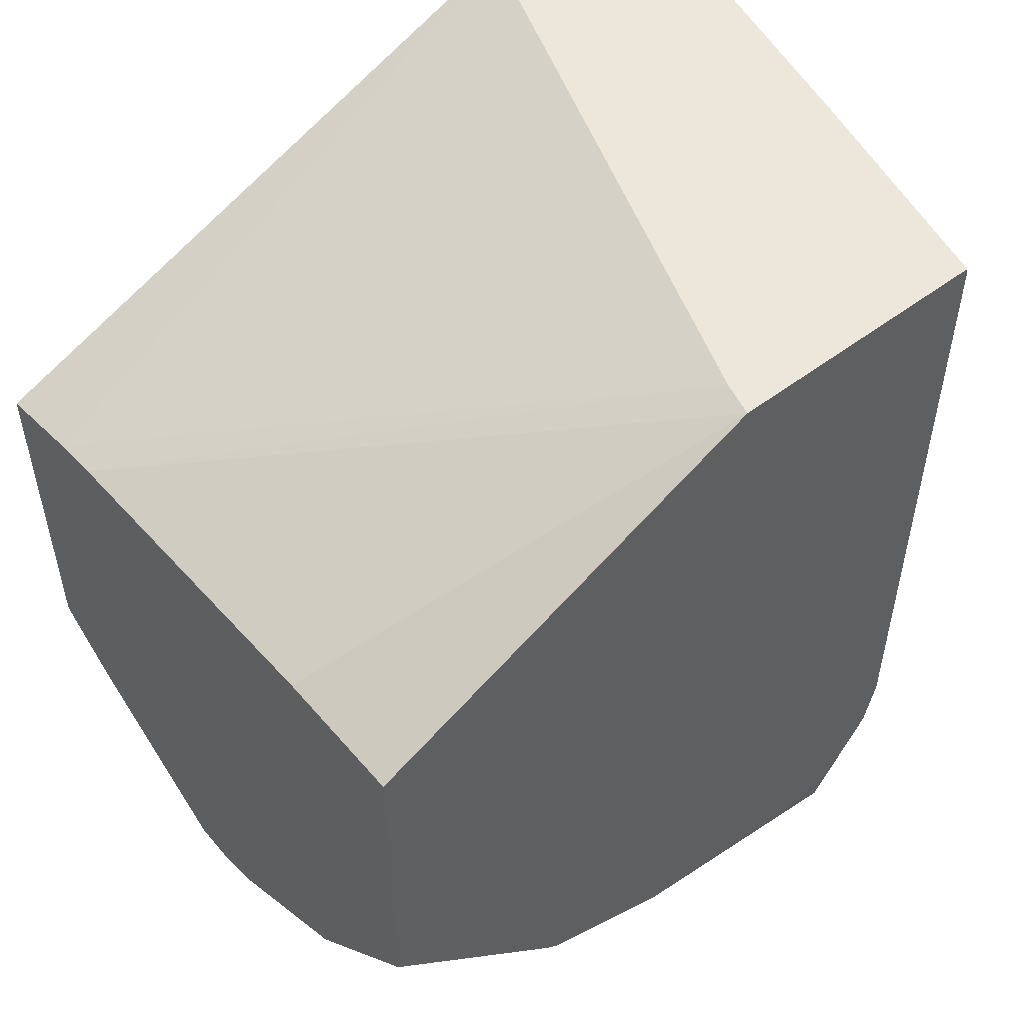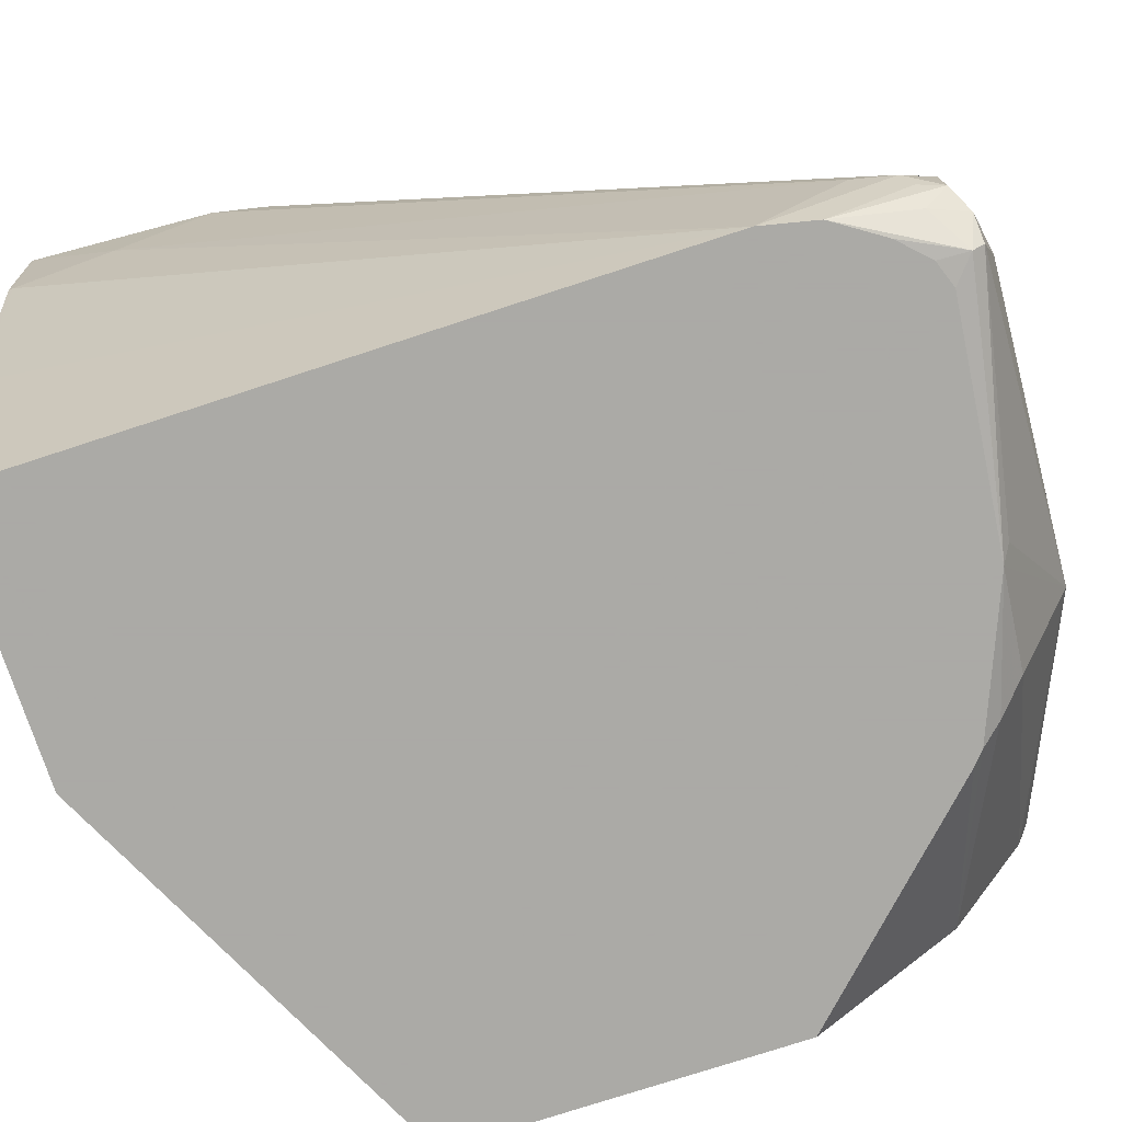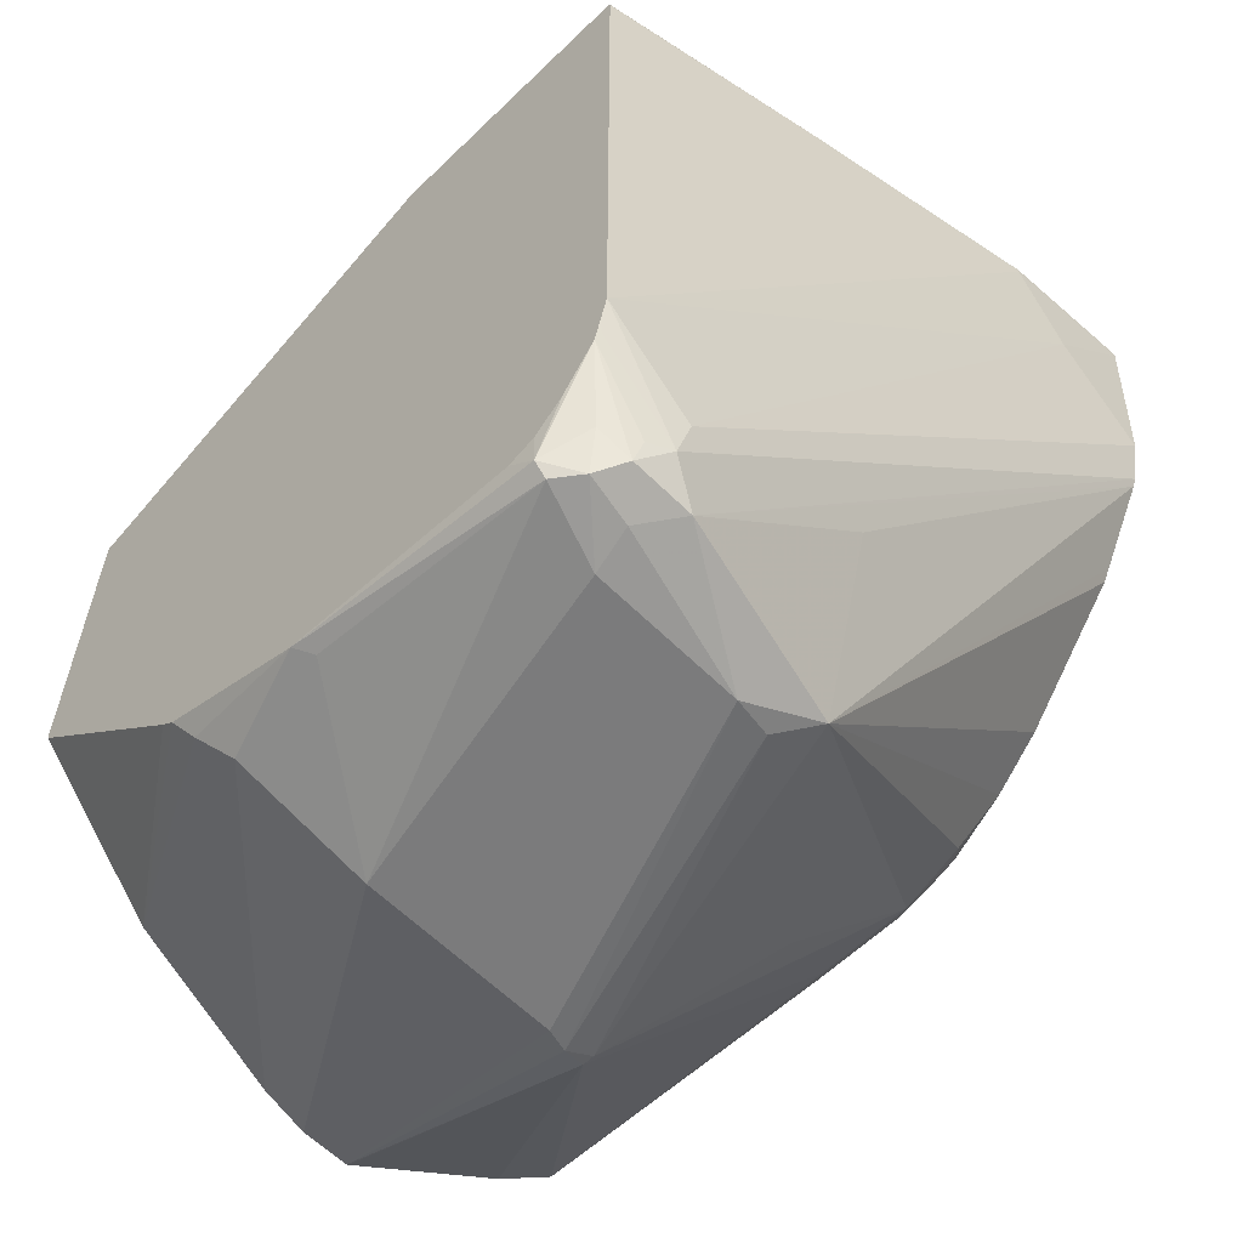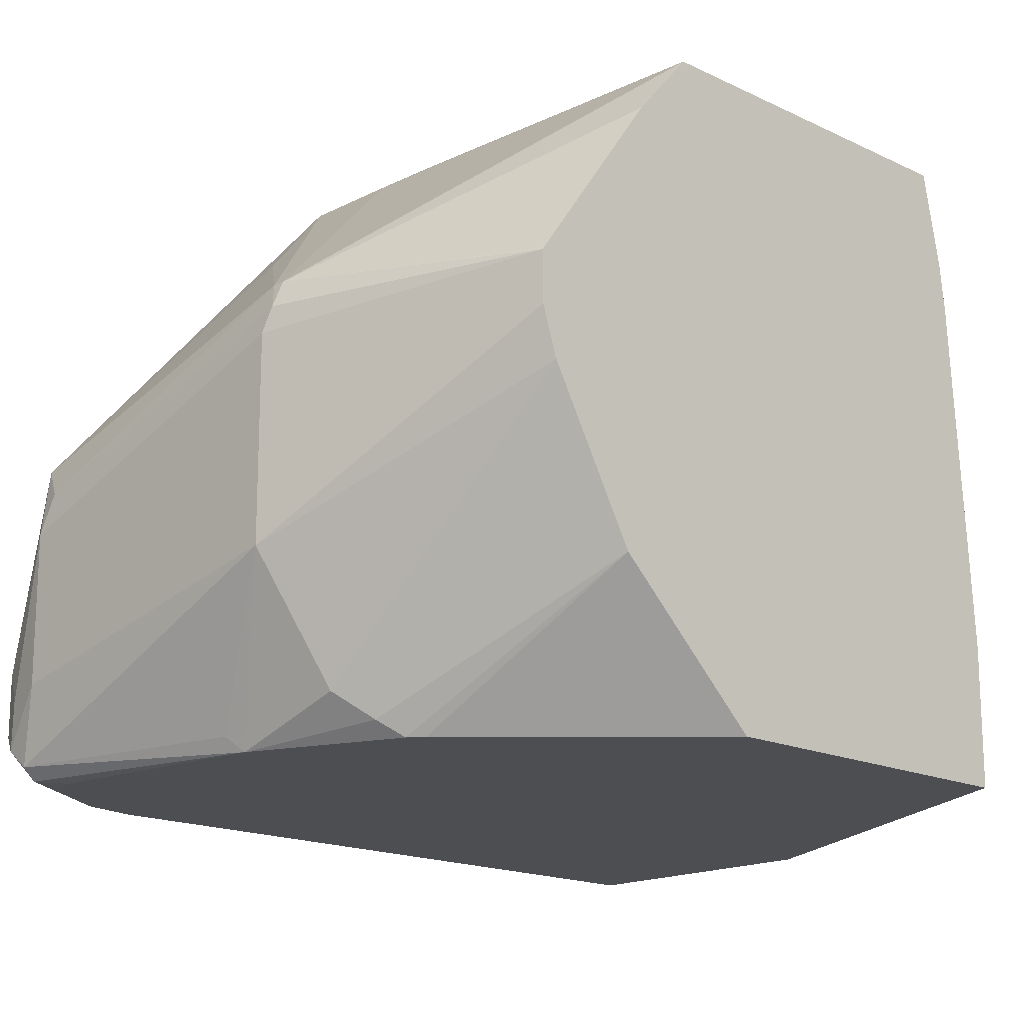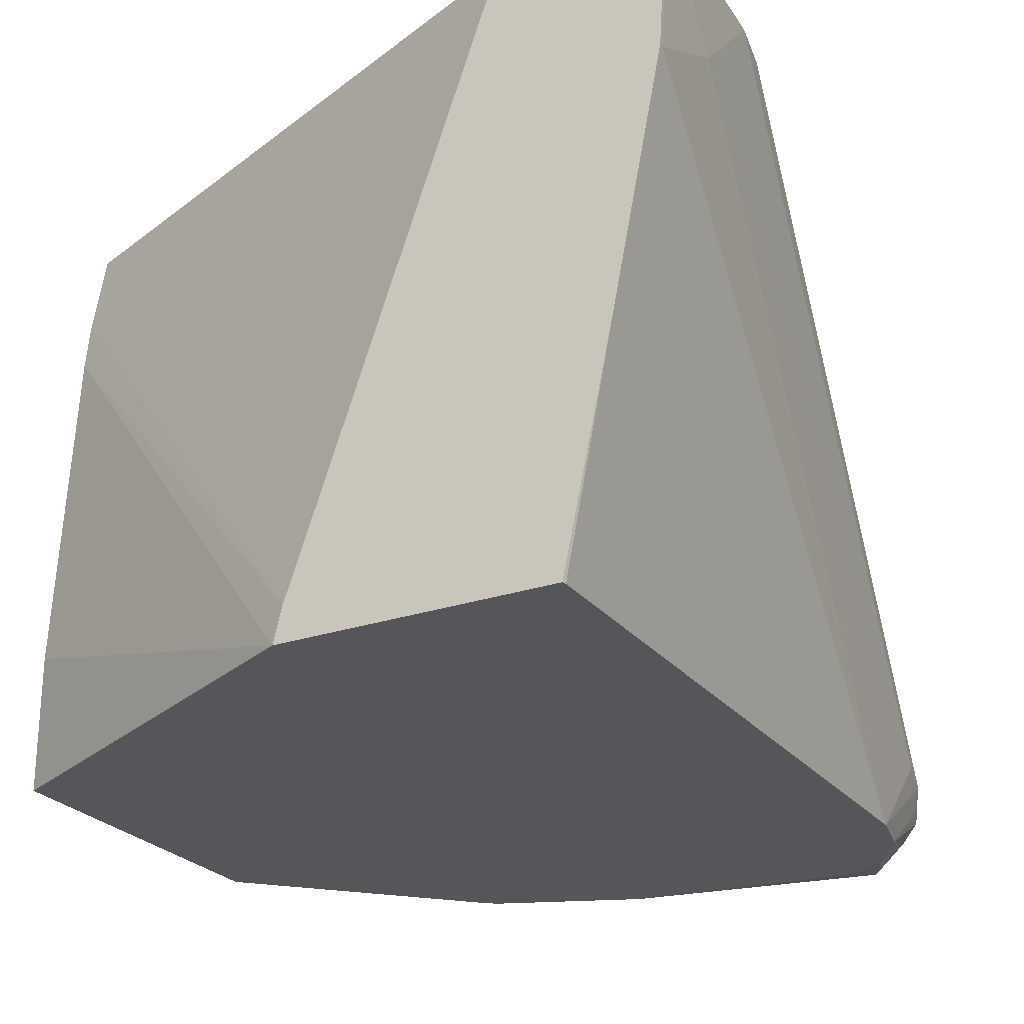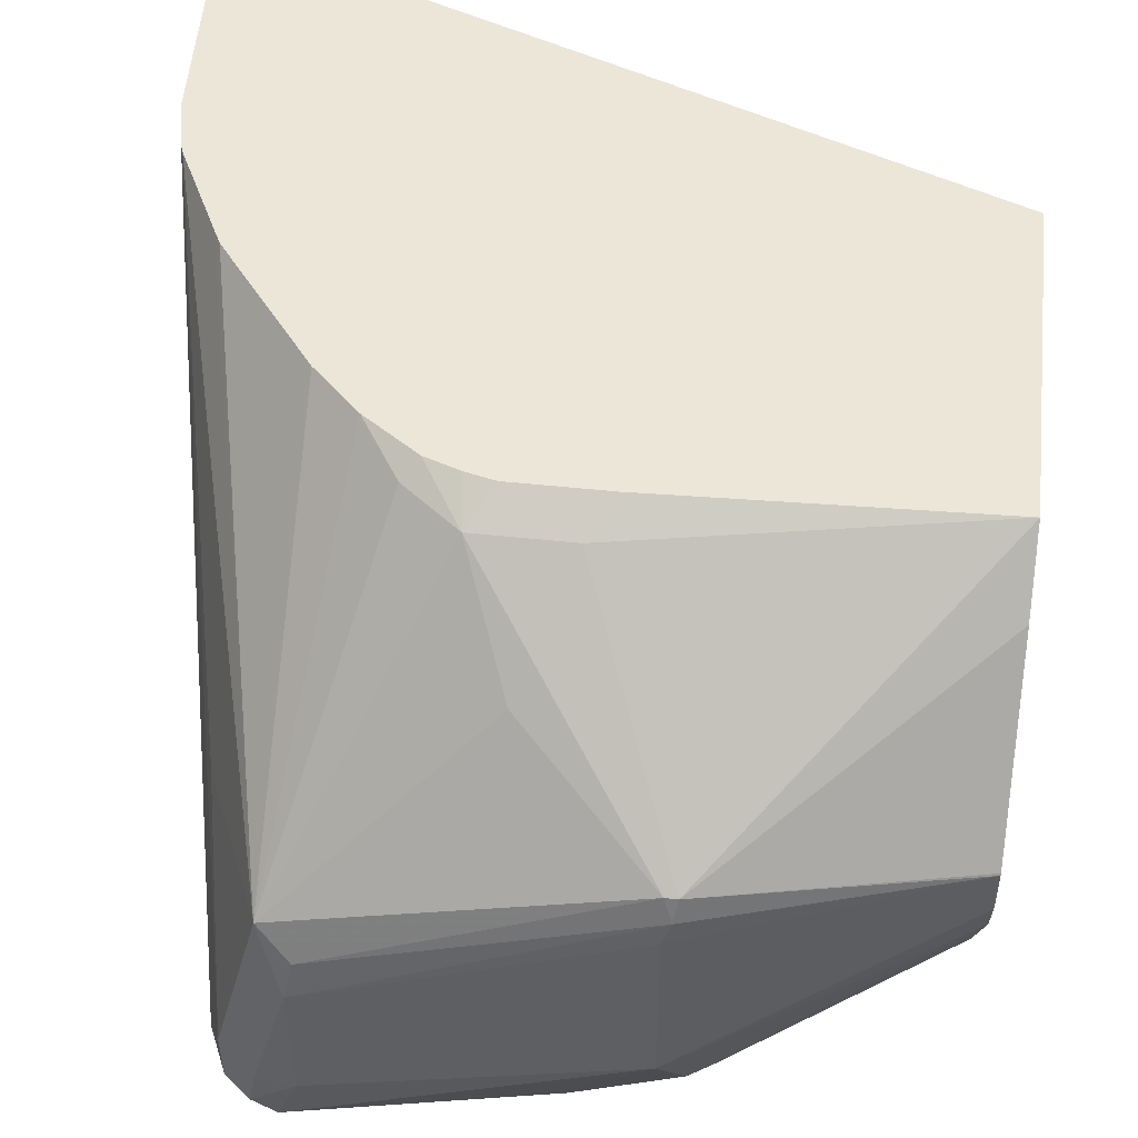
<metadata>
{"format":"obj","ext":"obj","renderer":"f3d","projection":"perspective","resolution":1024,"background":"white","views":[{"elev":52.5,"azim":140.9,"up":"+Y"},{"elev":-75.7,"azim":-71.9,"up":"+Z"},{"elev":-60.2,"azim":-135.4,"up":"+Y"},{"elev":-16.8,"azim":46.0,"up":"+Z"},{"elev":-25.2,"azim":-151.2,"up":"+Z"},{"elev":49.4,"azim":6.8,"up":"+Z"}]}
</metadata>
<code>
v 0.06056 -0.1404 -0.4774
v -0.108 -0.05847 -0.4774
v 0.06056 -0.1404 -0.4213
v 0.06056 -0.2818 -0.4774
v -0.2203 -0.05847 -0.4774
v -0.1115 -0.05847 -0.4631
v 0.06056 -0.1503 -0.2809
v 0.06056 -0.3414 -0.4215
v -0.01874 -0.3624 -0.4774
v -0.2407 -0.05847 -0.3811
v -0.2207 -0.06021 -0.4774
v -0.1954 -0.05847 -0.2247
v 0.06056 -0.1527 -0.2612
v 0.06056 -0.3759 -0.36
v -0.0301 -0.3761 -0.4714
v -0.02412 -0.3672 -0.4774
v -0.2608 -0.05847 -0.2809
v -0.2407 -0.06021 -0.3811
v -0.2207 -0.3451 -0.4774
v -0.1956 -0.05847 -0.224
v 0.06056 -0.1603 -0.224
v 0.06056 -0.382 -0.3415
v -0.05018 -0.4162 -0.4112
v -0.04013 -0.3887 -0.4614
v -0.0843 -0.3917 -0.4774
v -0.2645 -0.05847 -0.224
v -0.2608 -0.06021 -0.2809
v -0.2171 -0.3611 -0.4774
v -0.2173 -0.3978 -0.4447
v -0.2207 -0.3812 -0.4413
v -0.2608 -0.1003 -0.2608
v 0.06056 -0.3076 -0.224
v 0.06056 -0.382 -0.3214
v -0.05018 -0.4162 -0.331
v -0.1805 -0.4213 -0.4413
v -0.1905 -0.4162 -0.4714
v -0.09028 -0.3962 -0.4714
v -0.1905 -0.4112 -0.4764
v -0.1805 -0.4024 -0.4774
v -0.2645 -0.06021 -0.224
v -0.2156 -0.3676 -0.4774
v -0.214 -0.4012 -0.4547
v -0.2106 -0.4112 -0.4564
v -0.2106 -0.4112 -0.4313
v -0.2554 -0.1598 -0.224
v -0.26 -0.1375 -0.224
v -0.2556 -0.1589 -0.224
v -0.07688 -0.3126 -0.224
v -0.08694 -0.3276 -0.2341
v -0.04515 -0.4112 -0.311
v 0.06056 -0.331 -0.2508
v 0.06056 -0.3815 -0.3206
v -0.04684 -0.4146 -0.321
v -0.1805 -0.4213 -0.3811
v -0.1973 -0.4179 -0.4447
v -0.2006 -0.4162 -0.4639
v -0.2073 -0.4012 -0.4681
v -0.2026 -0.3872 -0.4774
v -0.1913 -0.3986 -0.4774
v -0.1939 -0.4146 -0.3878
v -0.1905 -0.4112 -0.3511
v -0.2207 -0.341 -0.3611
v -0.254 -0.164 -0.224
v -0.117 -0.3126 -0.224
v -0.127 -0.3276 -0.2341
v -0.05018 -0.4112 -0.311
v -0.1772 -0.4179 -0.3644
v -0.107 -0.3678 -0.2742
v -0.1505 -0.3109 -0.2307
v -0.1672 -0.2875 -0.224
v -0.1872 -0.2675 -0.224
v -0.2307 -0.2107 -0.224
v -0.234 -0.2041 -0.224
v -0.2508 -0.1705 -0.224
v -0.129 -0.3096 -0.224
v -0.1438 -0.3043 -0.224
f 32 48 49
f 33 53 34
f 32 49 50
f 32 50 51
f 33 52 50
f 33 50 53
f 34 53 54
f 38 58 59
f 35 55 56
f 35 56 36
f 36 56 38
f 38 56 57
f 38 57 41
f 38 41 58
f 31 46 40
f 35 54 55
f 30 47 46
f 23 54 35
f 30 46 31
f 38 59 39
f 23 35 36
f 23 36 37
f 23 37 25
f 23 25 24
f 25 37 36
f 25 36 38
f 25 38 39
f 27 31 40
f 28 41 42
f 28 42 29
f 29 42 43
f 29 43 44
f 29 44 45
f 29 45 30
f 30 45 47
f 41 57 43
f 65 68 66
f 41 43 42
f 61 67 66
f 61 66 68
f 61 68 65
f 61 65 69
f 61 69 70
f 61 70 71
f 61 71 72
f 61 72 73
f 61 73 74
f 61 74 63
f 61 63 62
f 64 75 65
f 65 75 76
f 65 76 69
f 23 34 54
f 54 61 60
f 69 76 70
f 54 67 61
f 53 66 67
f 43 57 56
f 43 56 55
f 43 55 44
f 44 55 54
f 44 54 60
f 44 60 61
f 44 61 62
f 44 62 63
f 44 63 45
f 48 64 65
f 48 65 49
f 49 65 66
f 49 66 50
f 50 66 53
f 50 52 51
f 53 67 54
f 22 34 23
f 6 13 7
f 20 32 21
f 1 41 28
f 1 28 19
f 1 19 11
f 1 11 5
f 1 5 2
f 2 5 10
f 1 58 41
f 2 10 17
f 2 26 20
f 2 20 12
f 2 12 6
f 2 6 7
f 2 7 3
f 4 8 9
f 2 17 26
f 1 59 58
f 1 39 59
f 1 25 39
f 22 33 34
f 1 2 3
f 1 3 7
f 1 7 13
f 1 13 21
f 1 21 32
f 1 32 51
f 1 51 52
f 1 52 33
f 1 33 22
f 1 22 14
f 1 14 8
f 1 8 4
f 1 9 16
f 1 16 25
f 5 11 10
f 6 12 13
f 1 4 9
f 8 15 16
f 20 26 40
f 20 40 46
f 20 46 47
f 20 47 45
f 20 45 63
f 20 63 74
f 20 74 73
f 20 72 71
f 20 71 70
f 20 70 76
f 20 76 75
f 20 75 64
f 20 64 48
f 20 48 32
f 8 14 15
f 19 31 27
f 19 30 31
f 20 73 72
f 19 28 29
f 8 16 9
f 19 29 30
f 10 11 19
f 10 19 18
f 10 18 27
f 12 20 13
f 13 20 21
f 14 22 23
f 10 27 17
f 14 23 24
f 14 24 15
f 15 24 25
f 15 25 16
f 17 27 40
f 18 19 27
f 17 40 26

</code>
